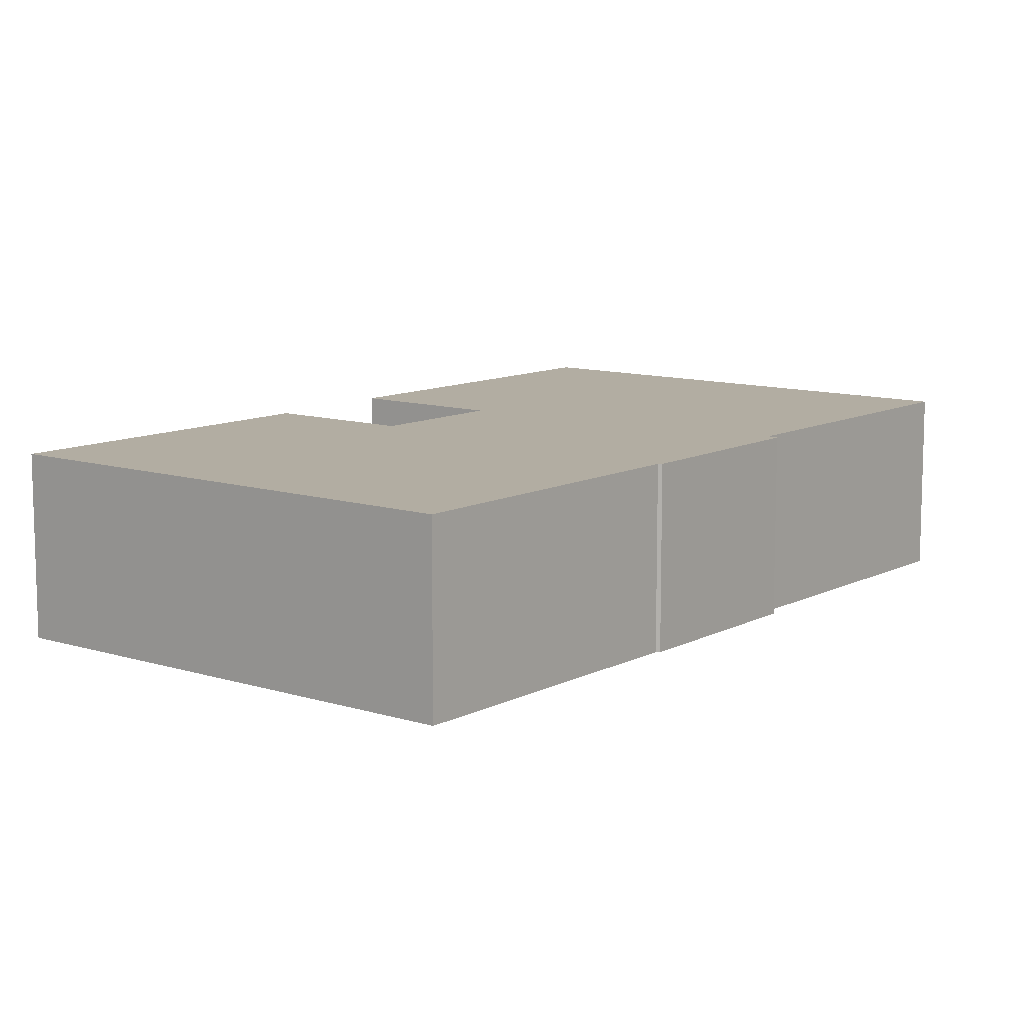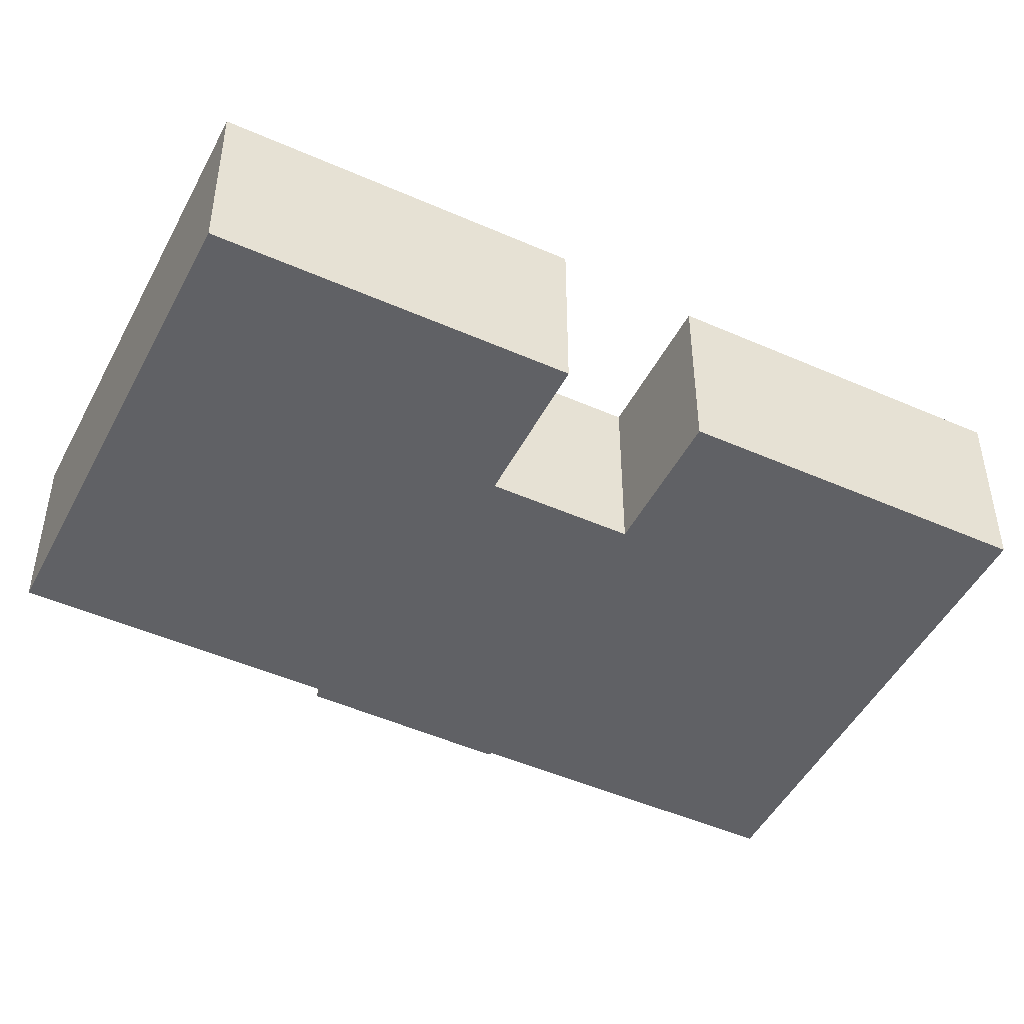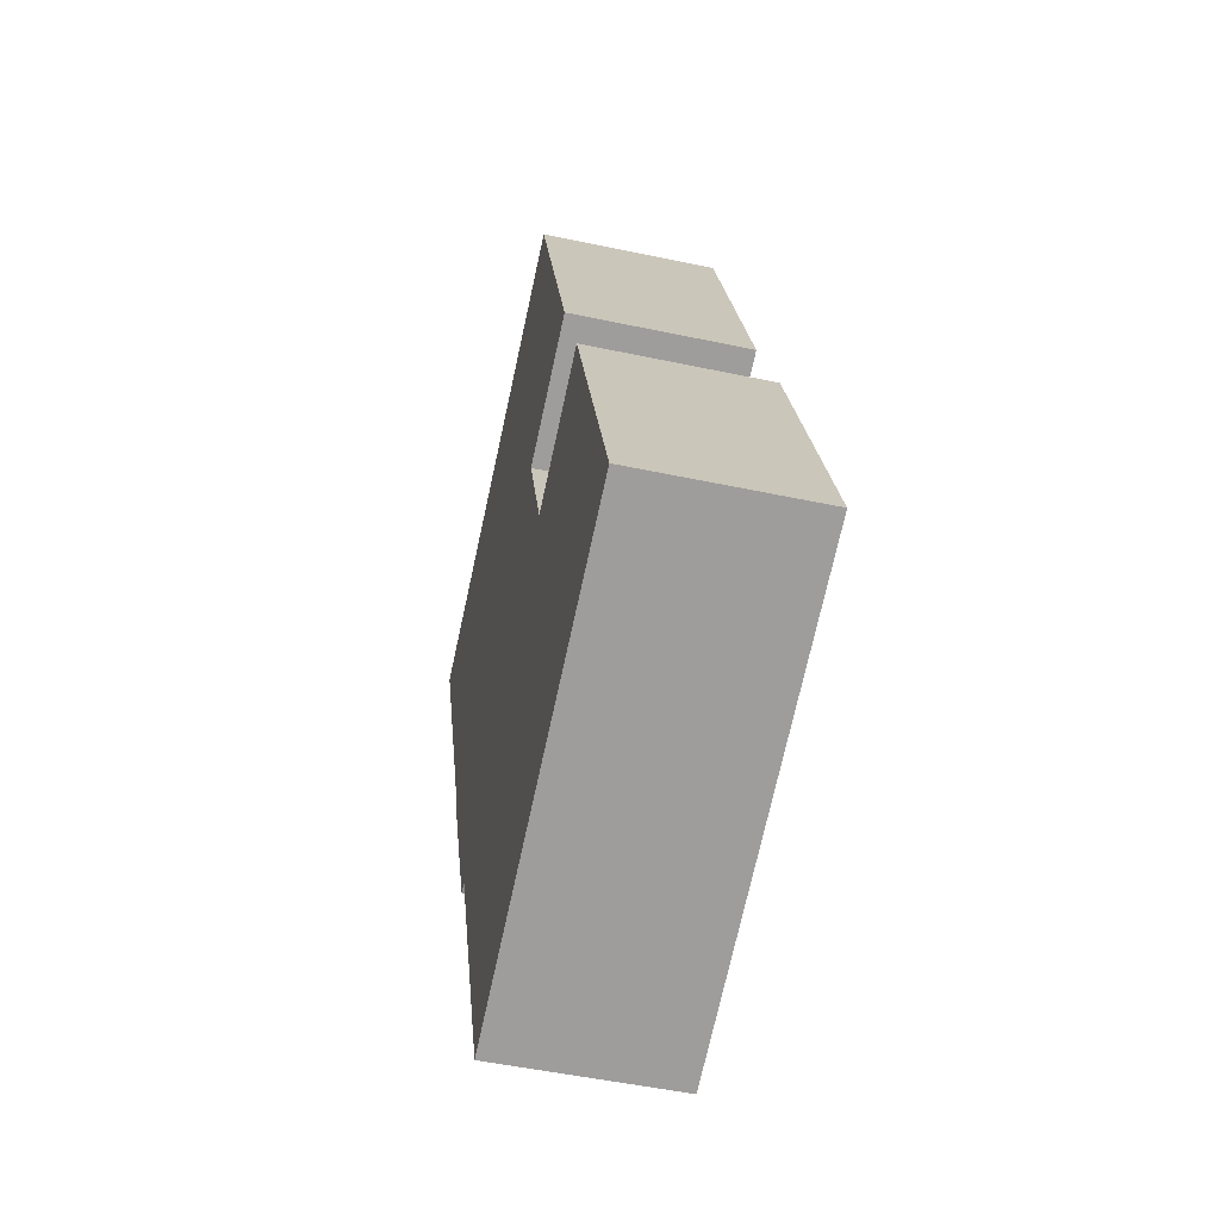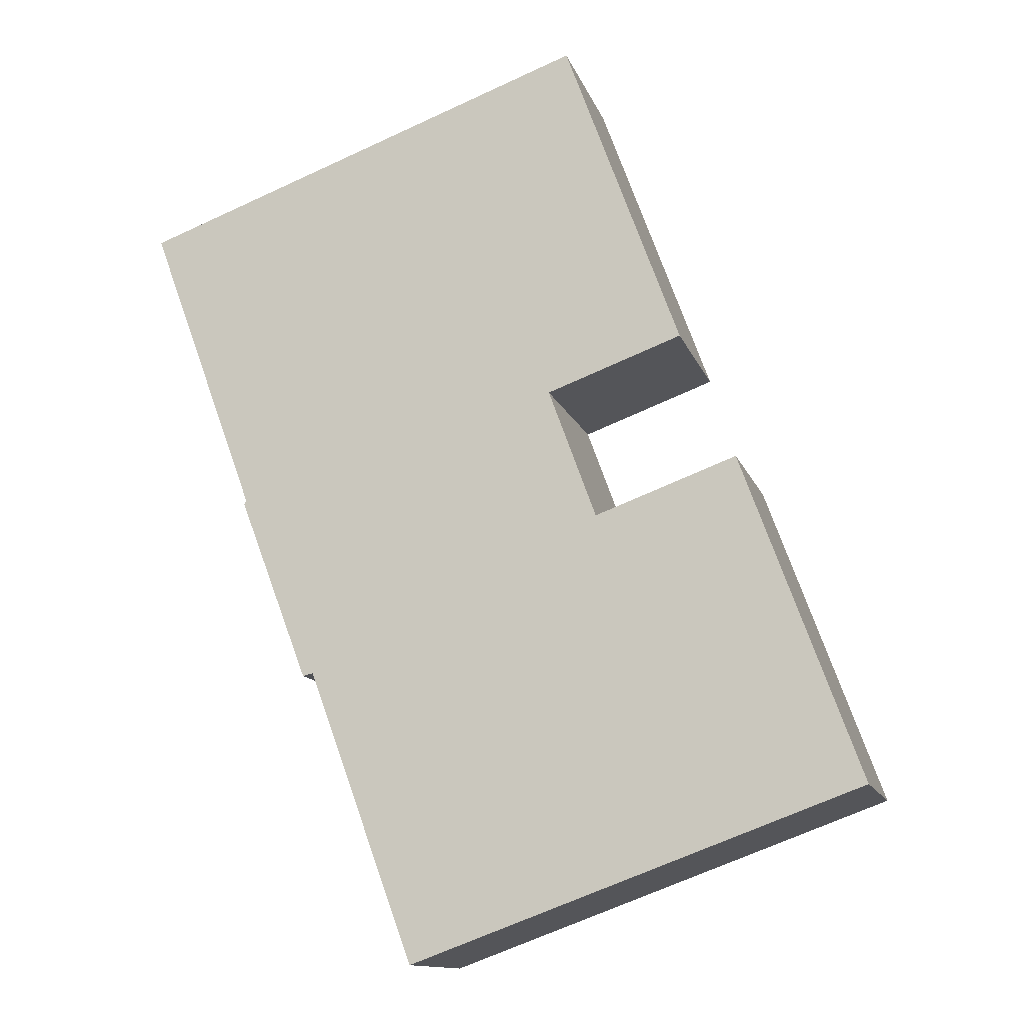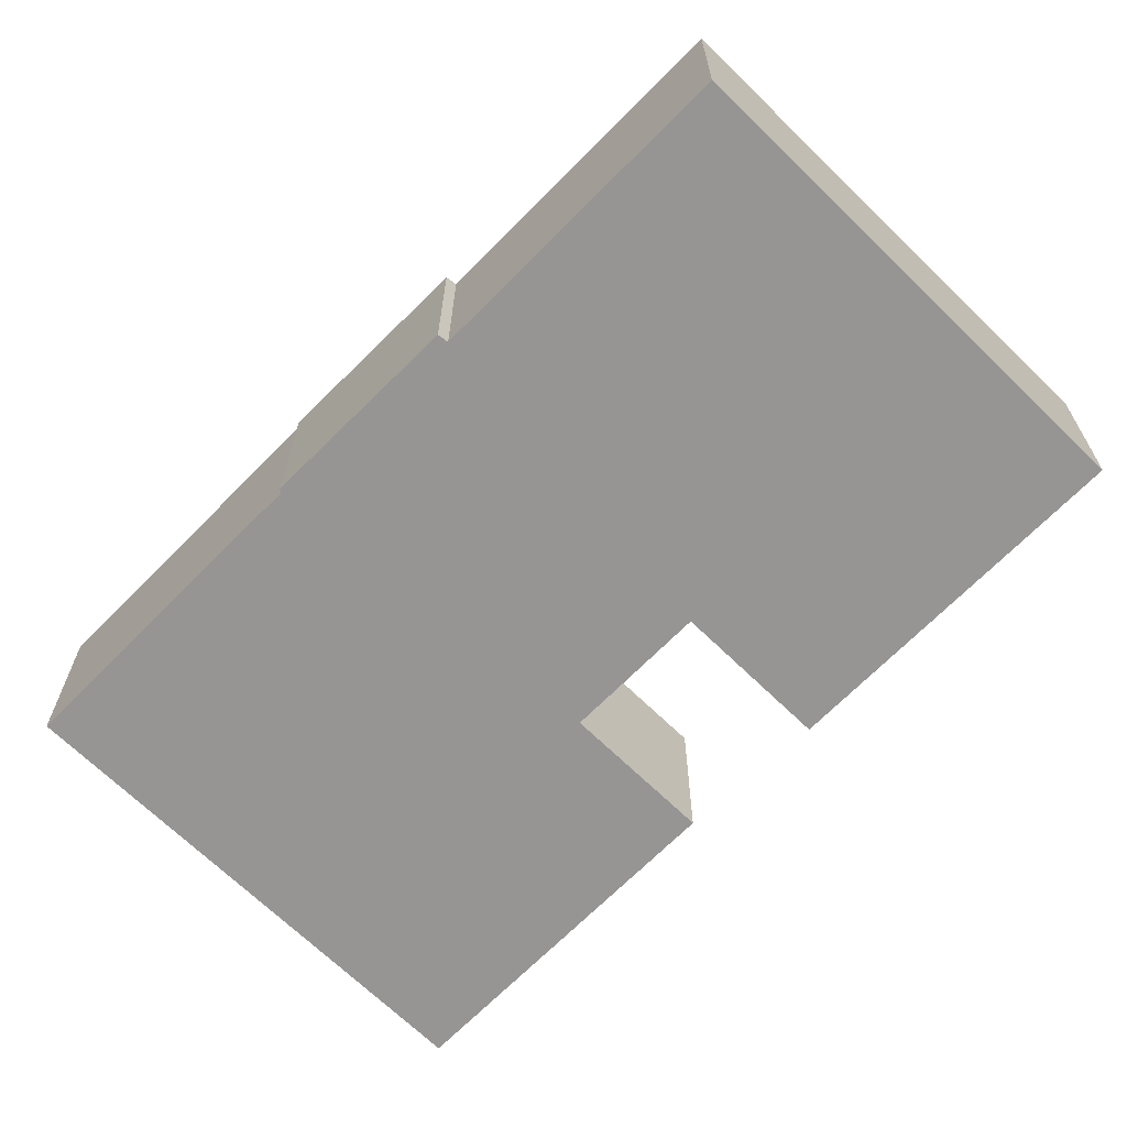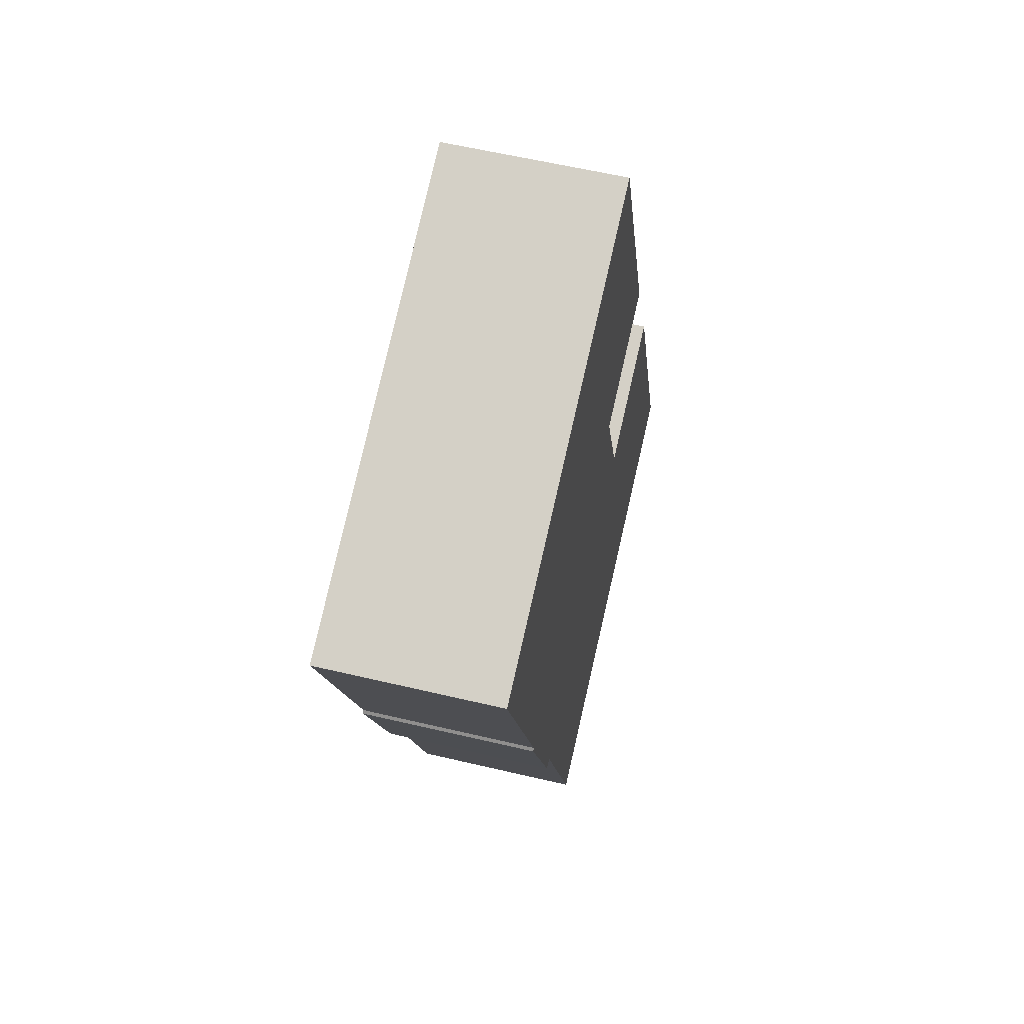
<metadata>
{"format":"obj","ext":"obj","renderer":"f3d","projection":"perspective","resolution":1024,"background":"white","views":[{"elev":10.6,"azim":58.5,"up":"+Y"},{"elev":-47.6,"azim":-96.4,"up":"+Y"},{"elev":-50.7,"azim":-103.1,"up":"+Z"},{"elev":-12.7,"azim":-164.9,"up":"+Z"},{"elev":-67.6,"azim":155.6,"up":"+Y"},{"elev":58.4,"azim":103.8,"up":"+Z"}]}
</metadata>
<code>
v  1.569 2.29 4.3
v  5.95 2.29 -2.171
v  0 2.29 1.402e-16
v  3.443 2.29 3.616
v  4.072 2.29 5.338
v  3.804 2.29 10.16
v  2.282 2.29 5.991
v  9.786 2.29 7.978
v  7.353 2.29 1.673
v  8.373 2.29 4.105
v  7.49 2.29 1.643
v  8.403 2.29 4.062
v  7.49 -1.006e-16 1.643
v  7.353 -1.024e-16 1.673
v  5.95 1.329e-16 -2.171
v  0 0 0
v  4.072 -3.269e-16 5.338
v  2.282 -3.668e-16 5.991
v  8.403 -2.487e-16 4.062
v  9.786 -4.885e-16 7.978
v  8.373 -2.514e-16 4.105
v  1.569 -2.633e-16 4.3
v  3.443 -2.214e-16 3.616
v  3.804 -6.222e-16 10.16
g defaultobject
f 1 2 3
f 2 1 4
f 2 4 5
f 6 5 7
f 5 6 8
f 5 8 9
f 5 9 2
f 9 8 10
f 9 10 11
f 12 11 10
f 13 9 11
f 9 13 14
f 15 3 2
f 3 15 16
f 17 7 5
f 7 17 18
f 14 2 9
f 2 14 15
f 19 11 12
f 11 19 13
f 20 10 8
f 10 20 21
f 16 1 3
f 1 16 22
f 23 5 4
f 5 23 17
f 18 6 7
f 6 18 24
f 22 4 1
f 4 22 23
f 24 8 6
f 8 24 20
f 21 12 10
f 12 21 19
f 15 14 16
f 16 23 22
f 23 16 21
f 21 16 19
f 19 16 14
f 19 14 13
f 18 20 24
f 20 18 21
f 21 18 17
f 21 17 23

</code>
